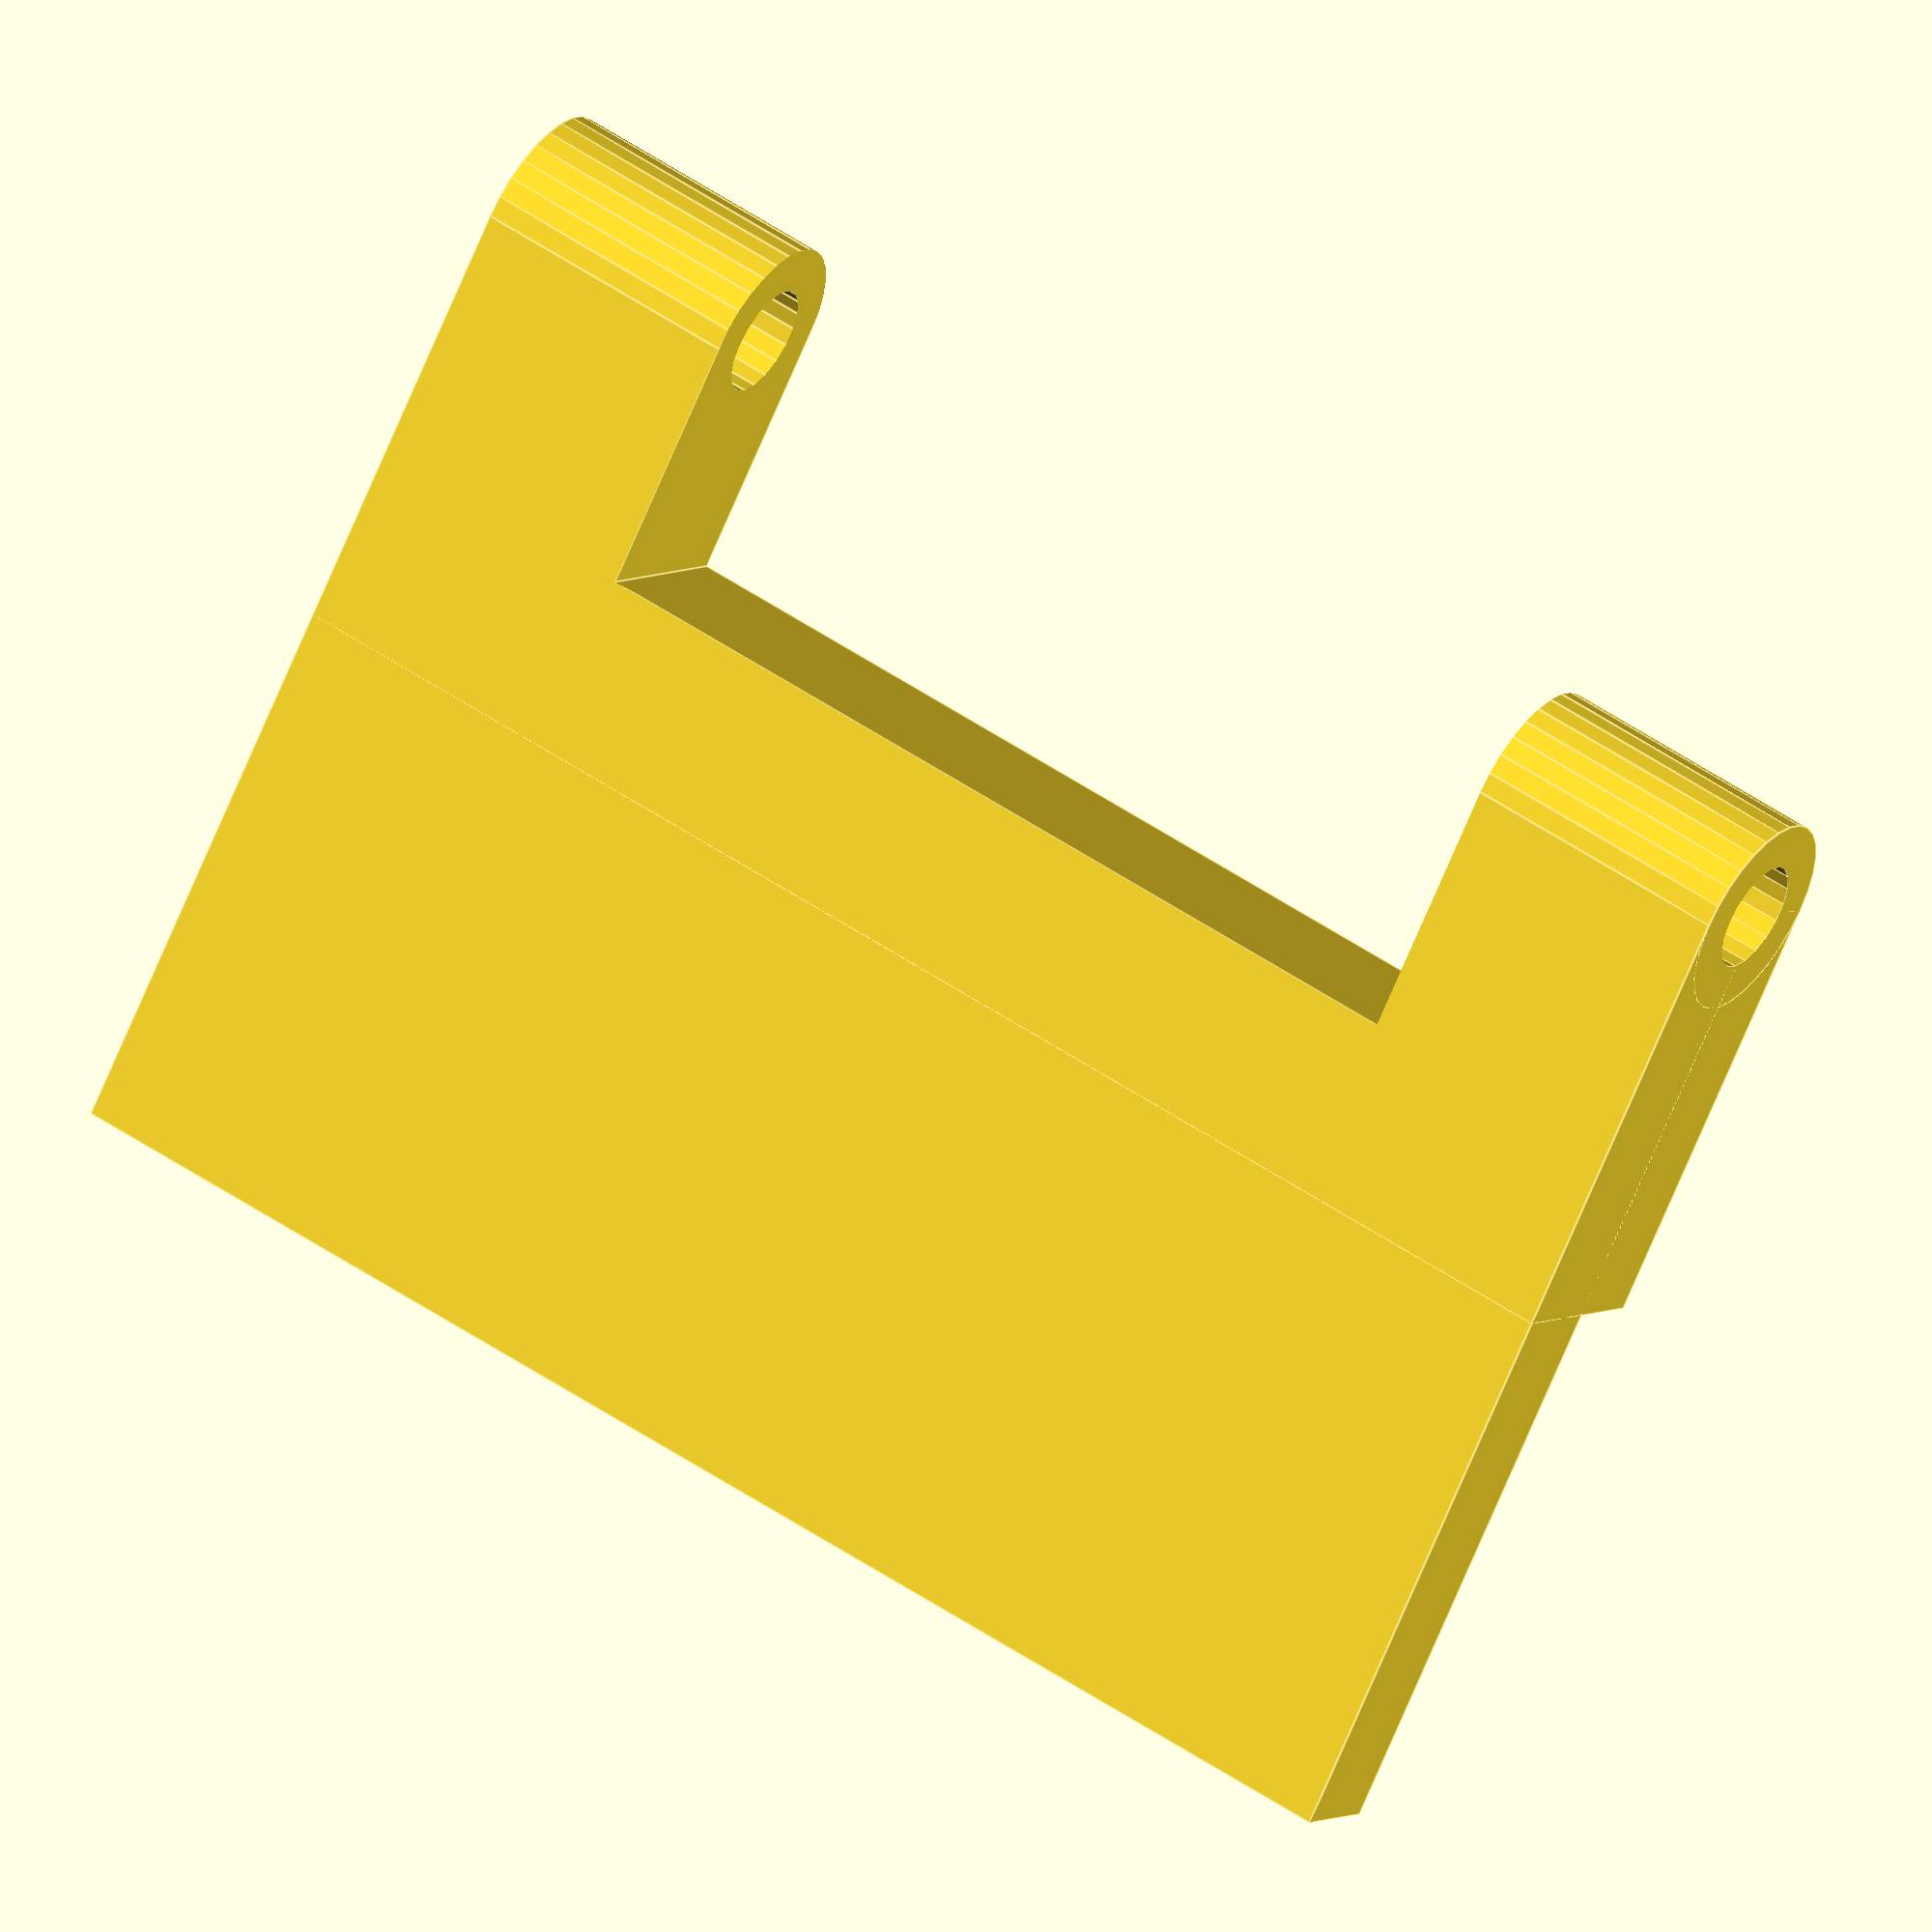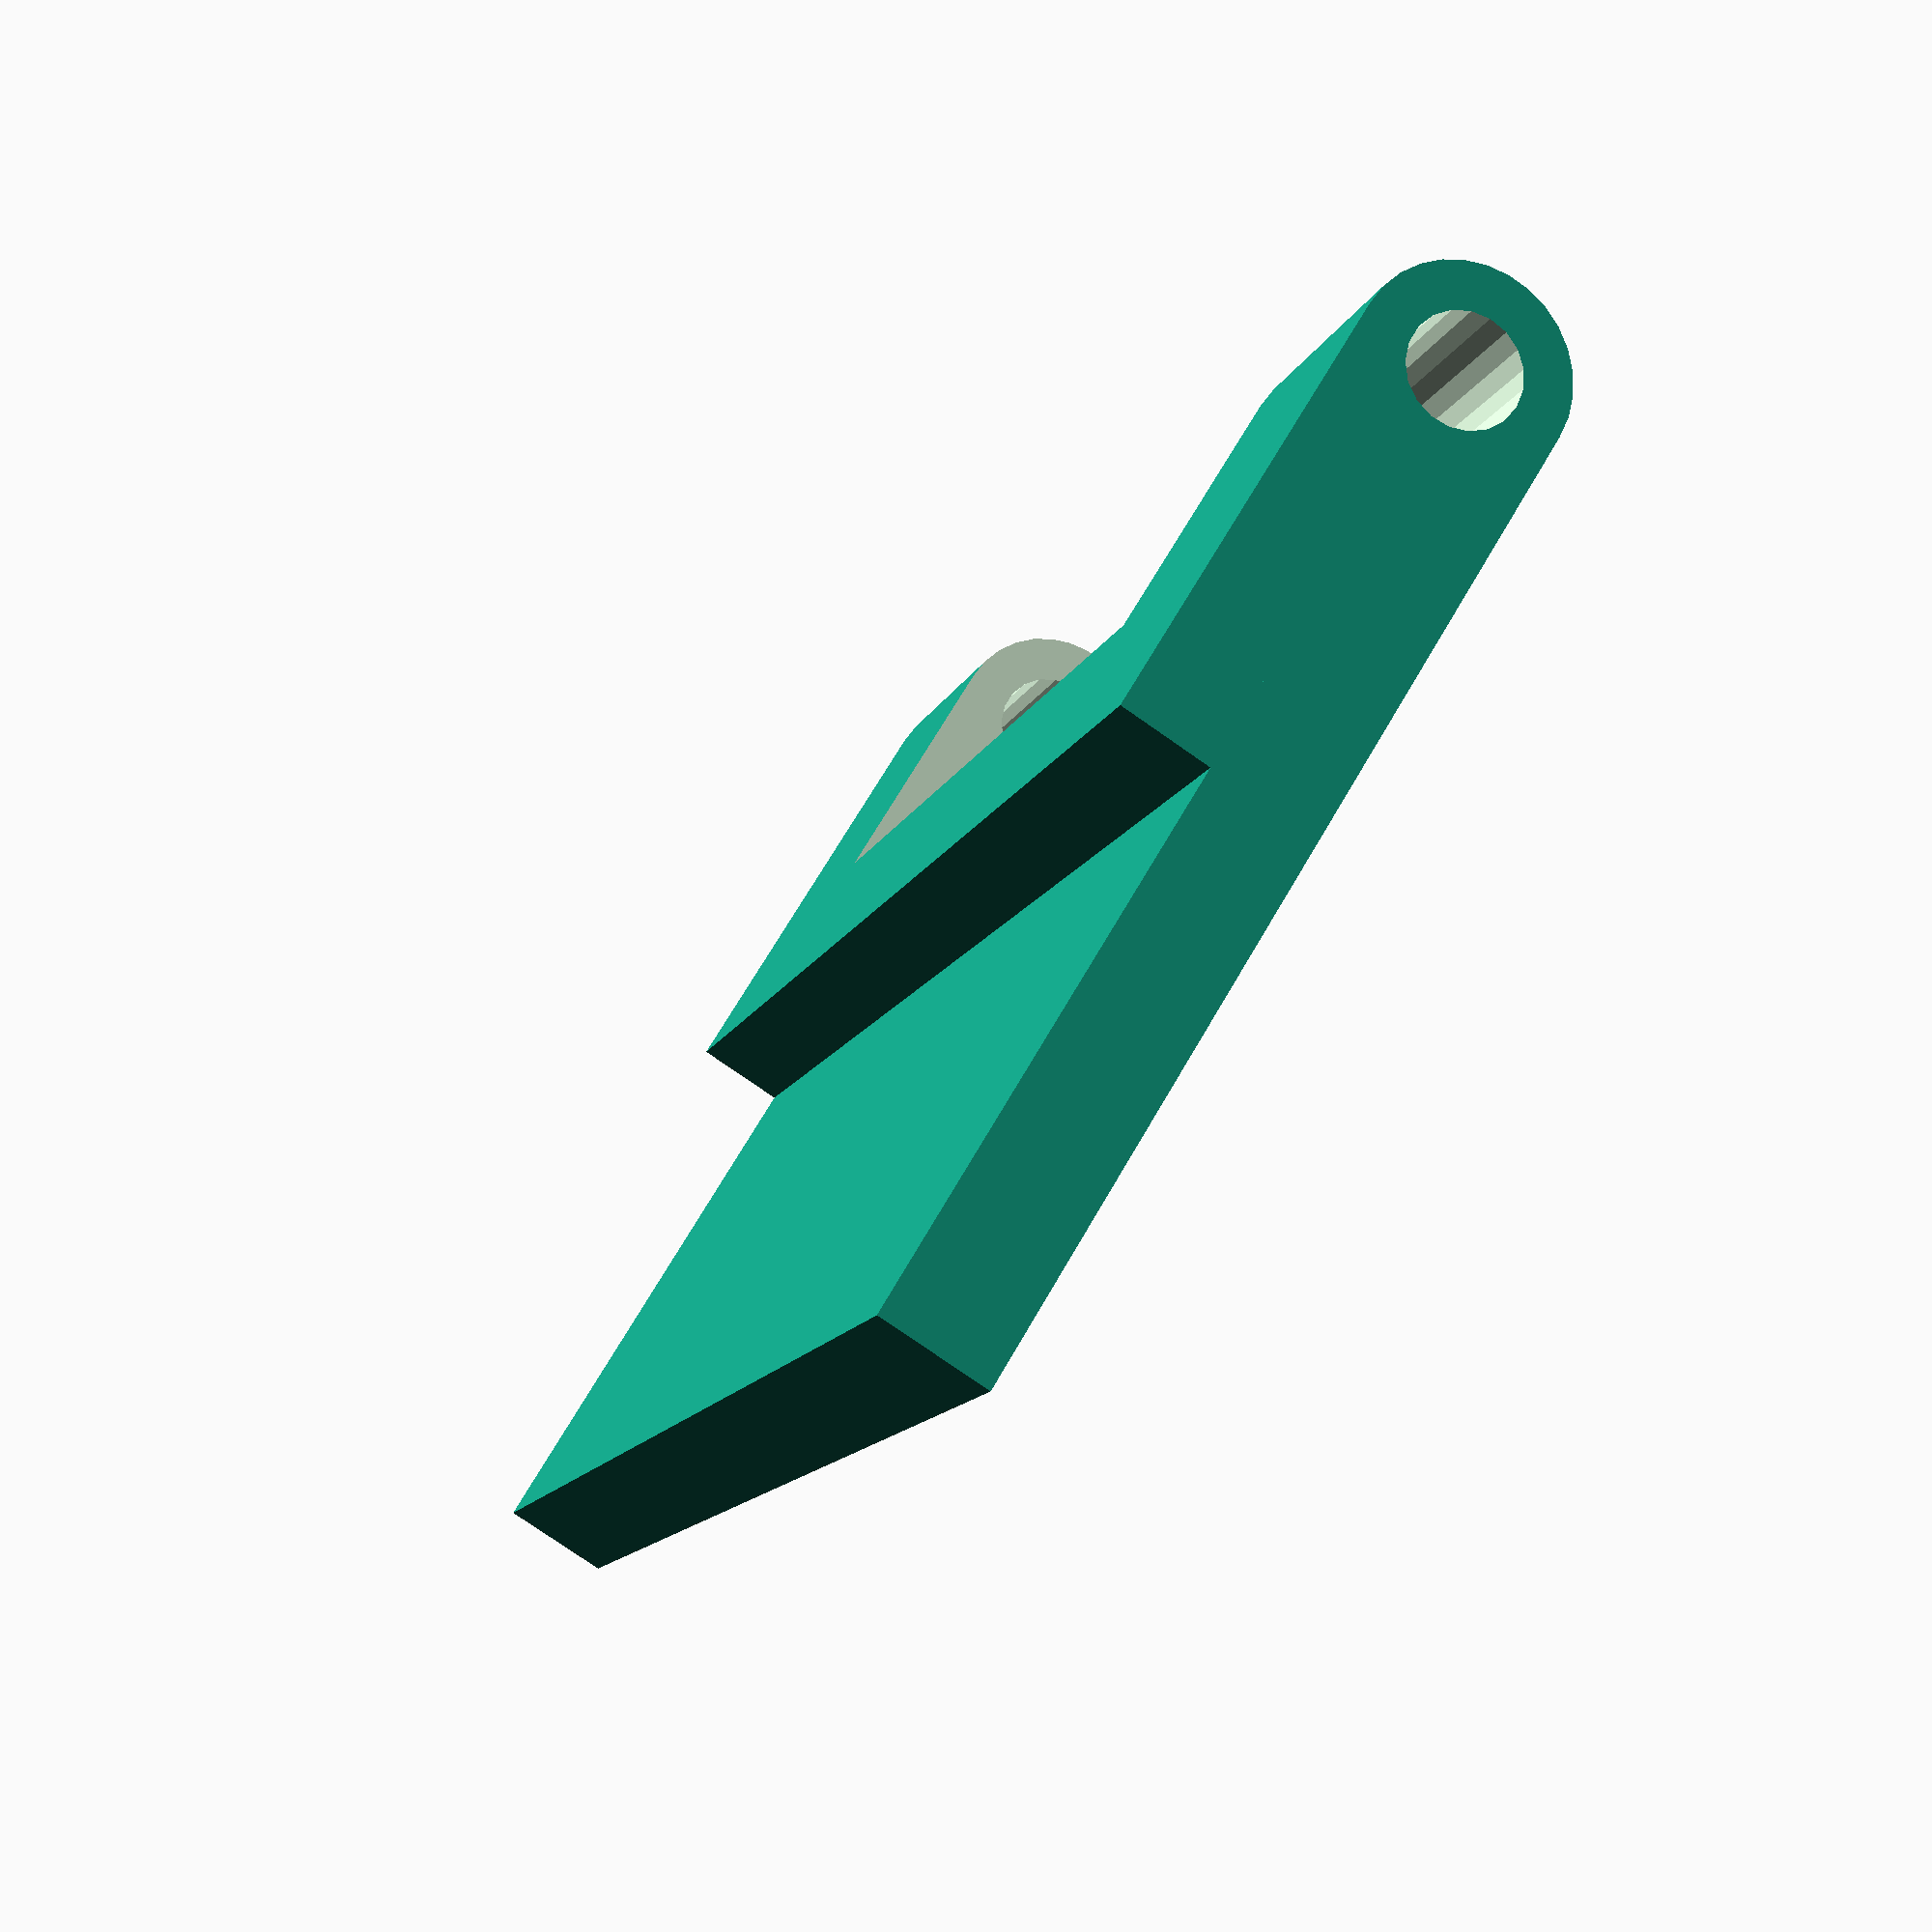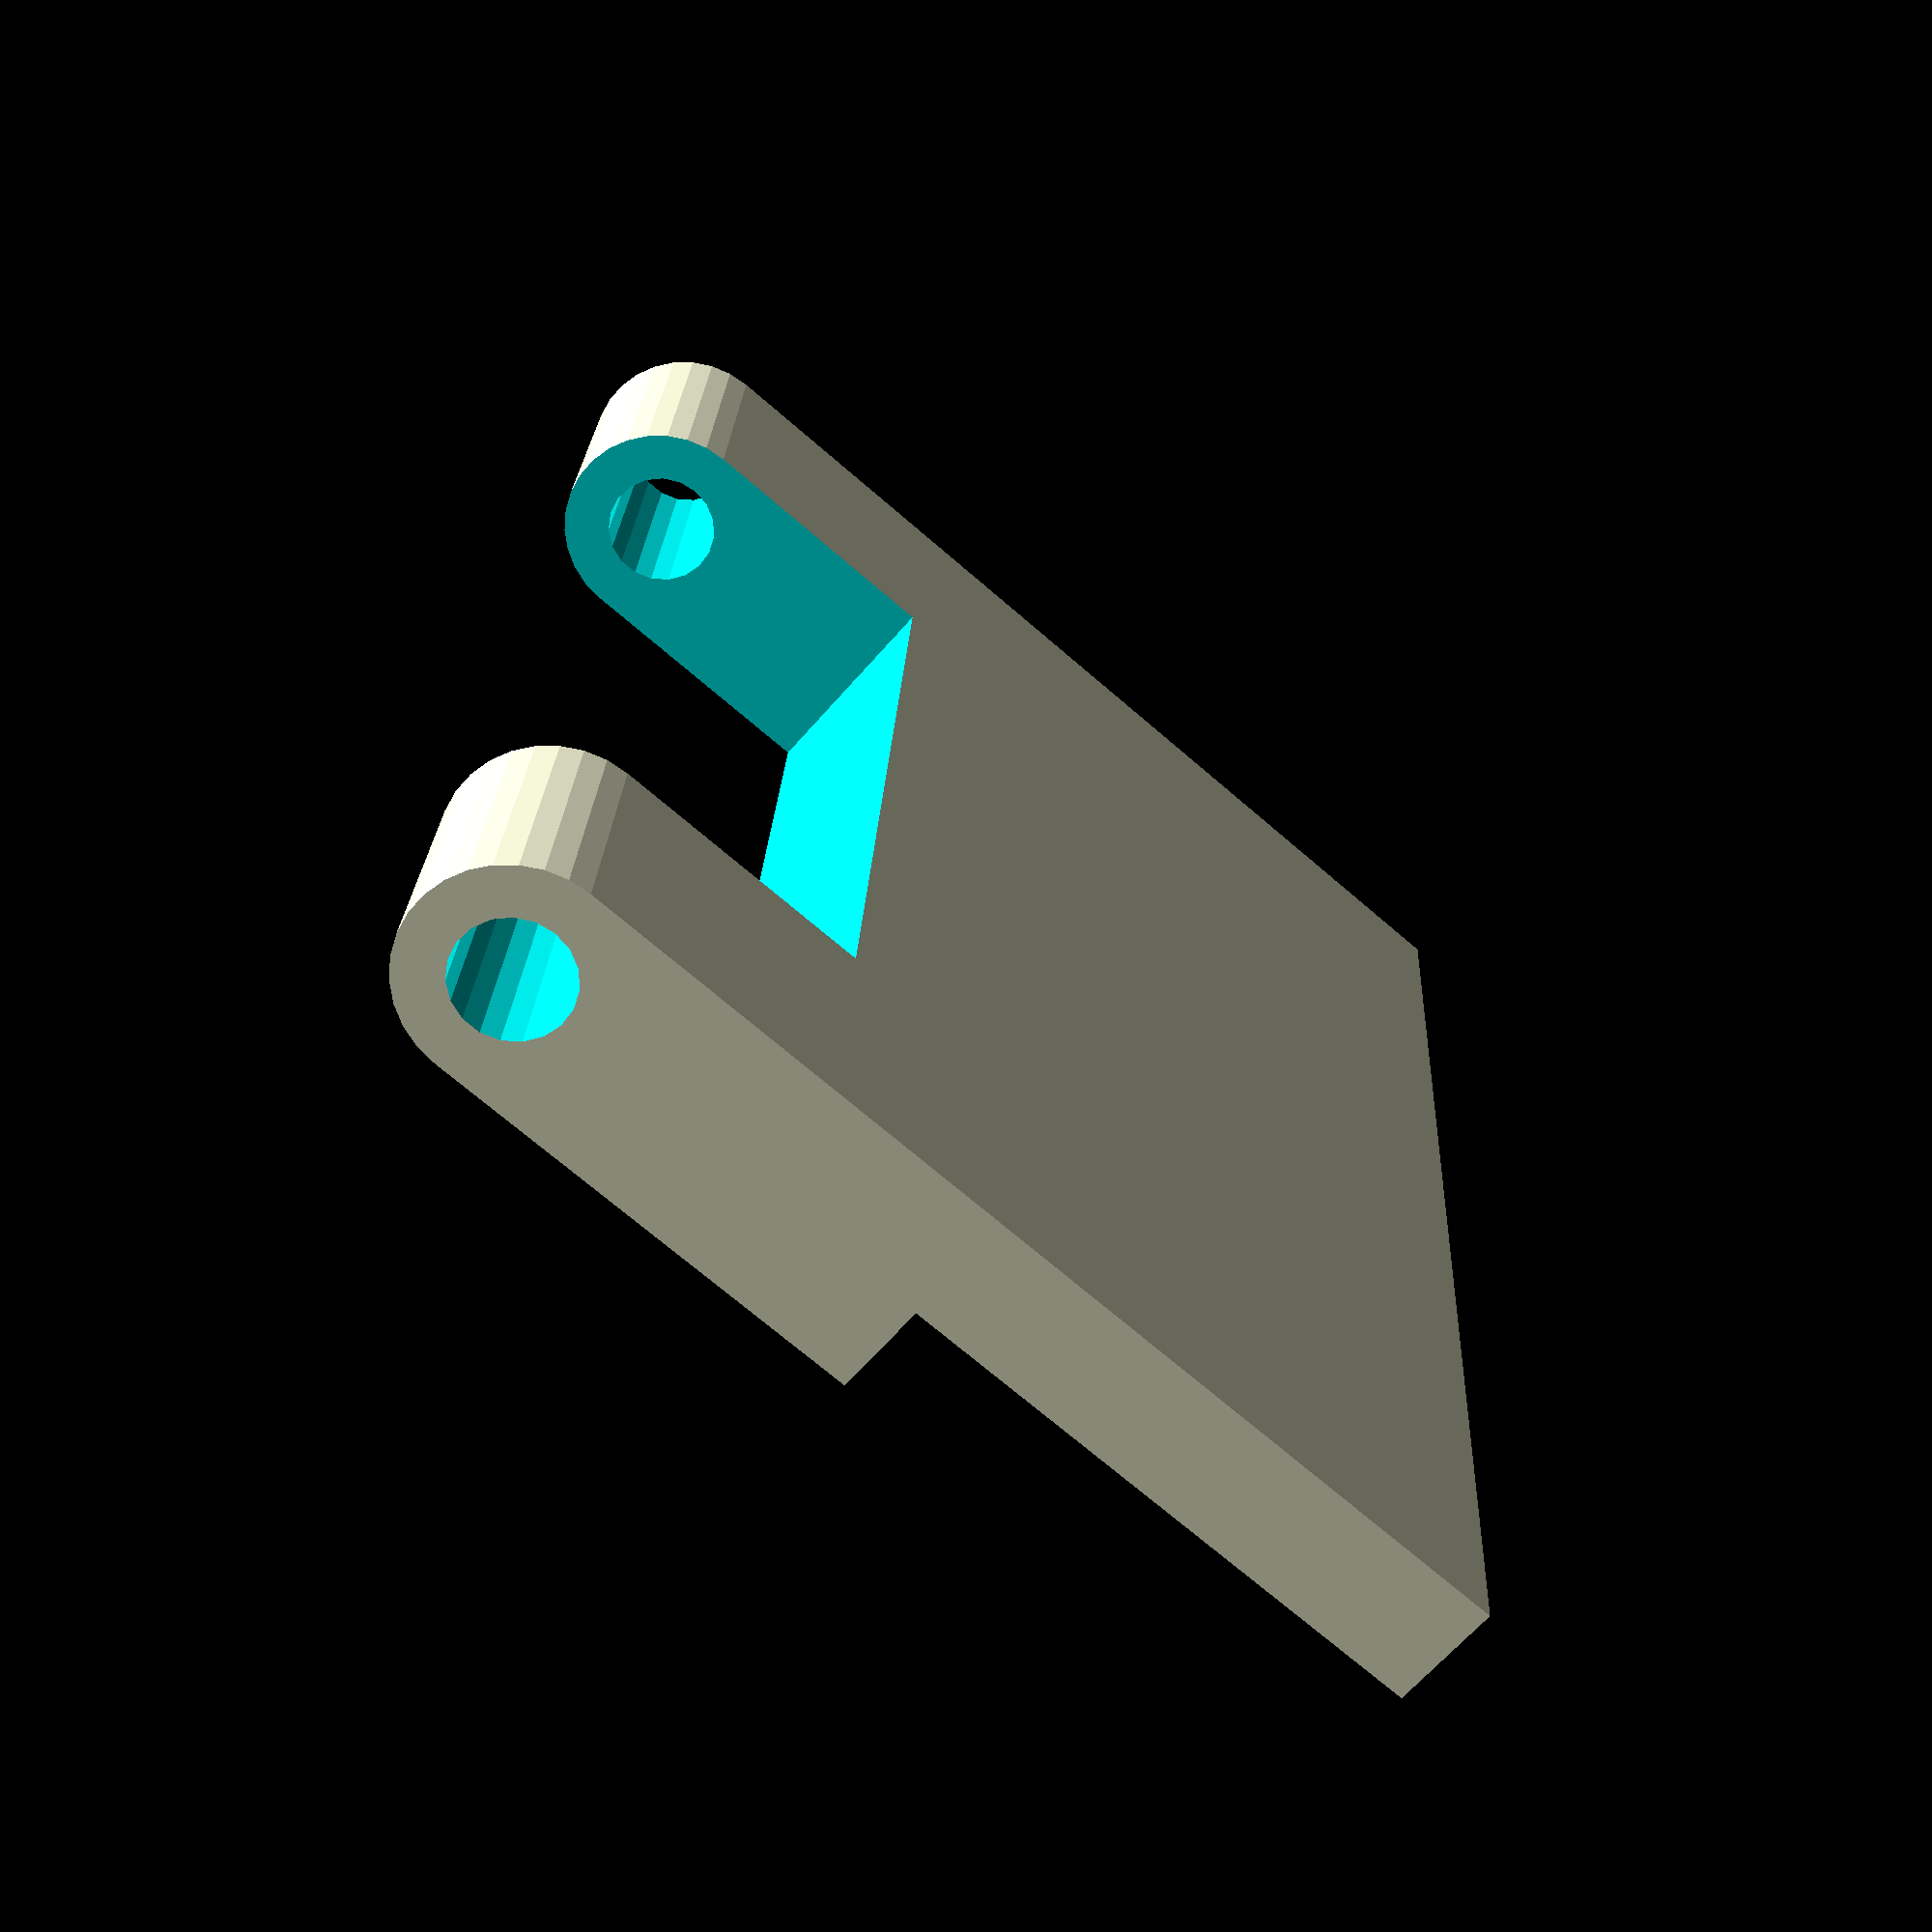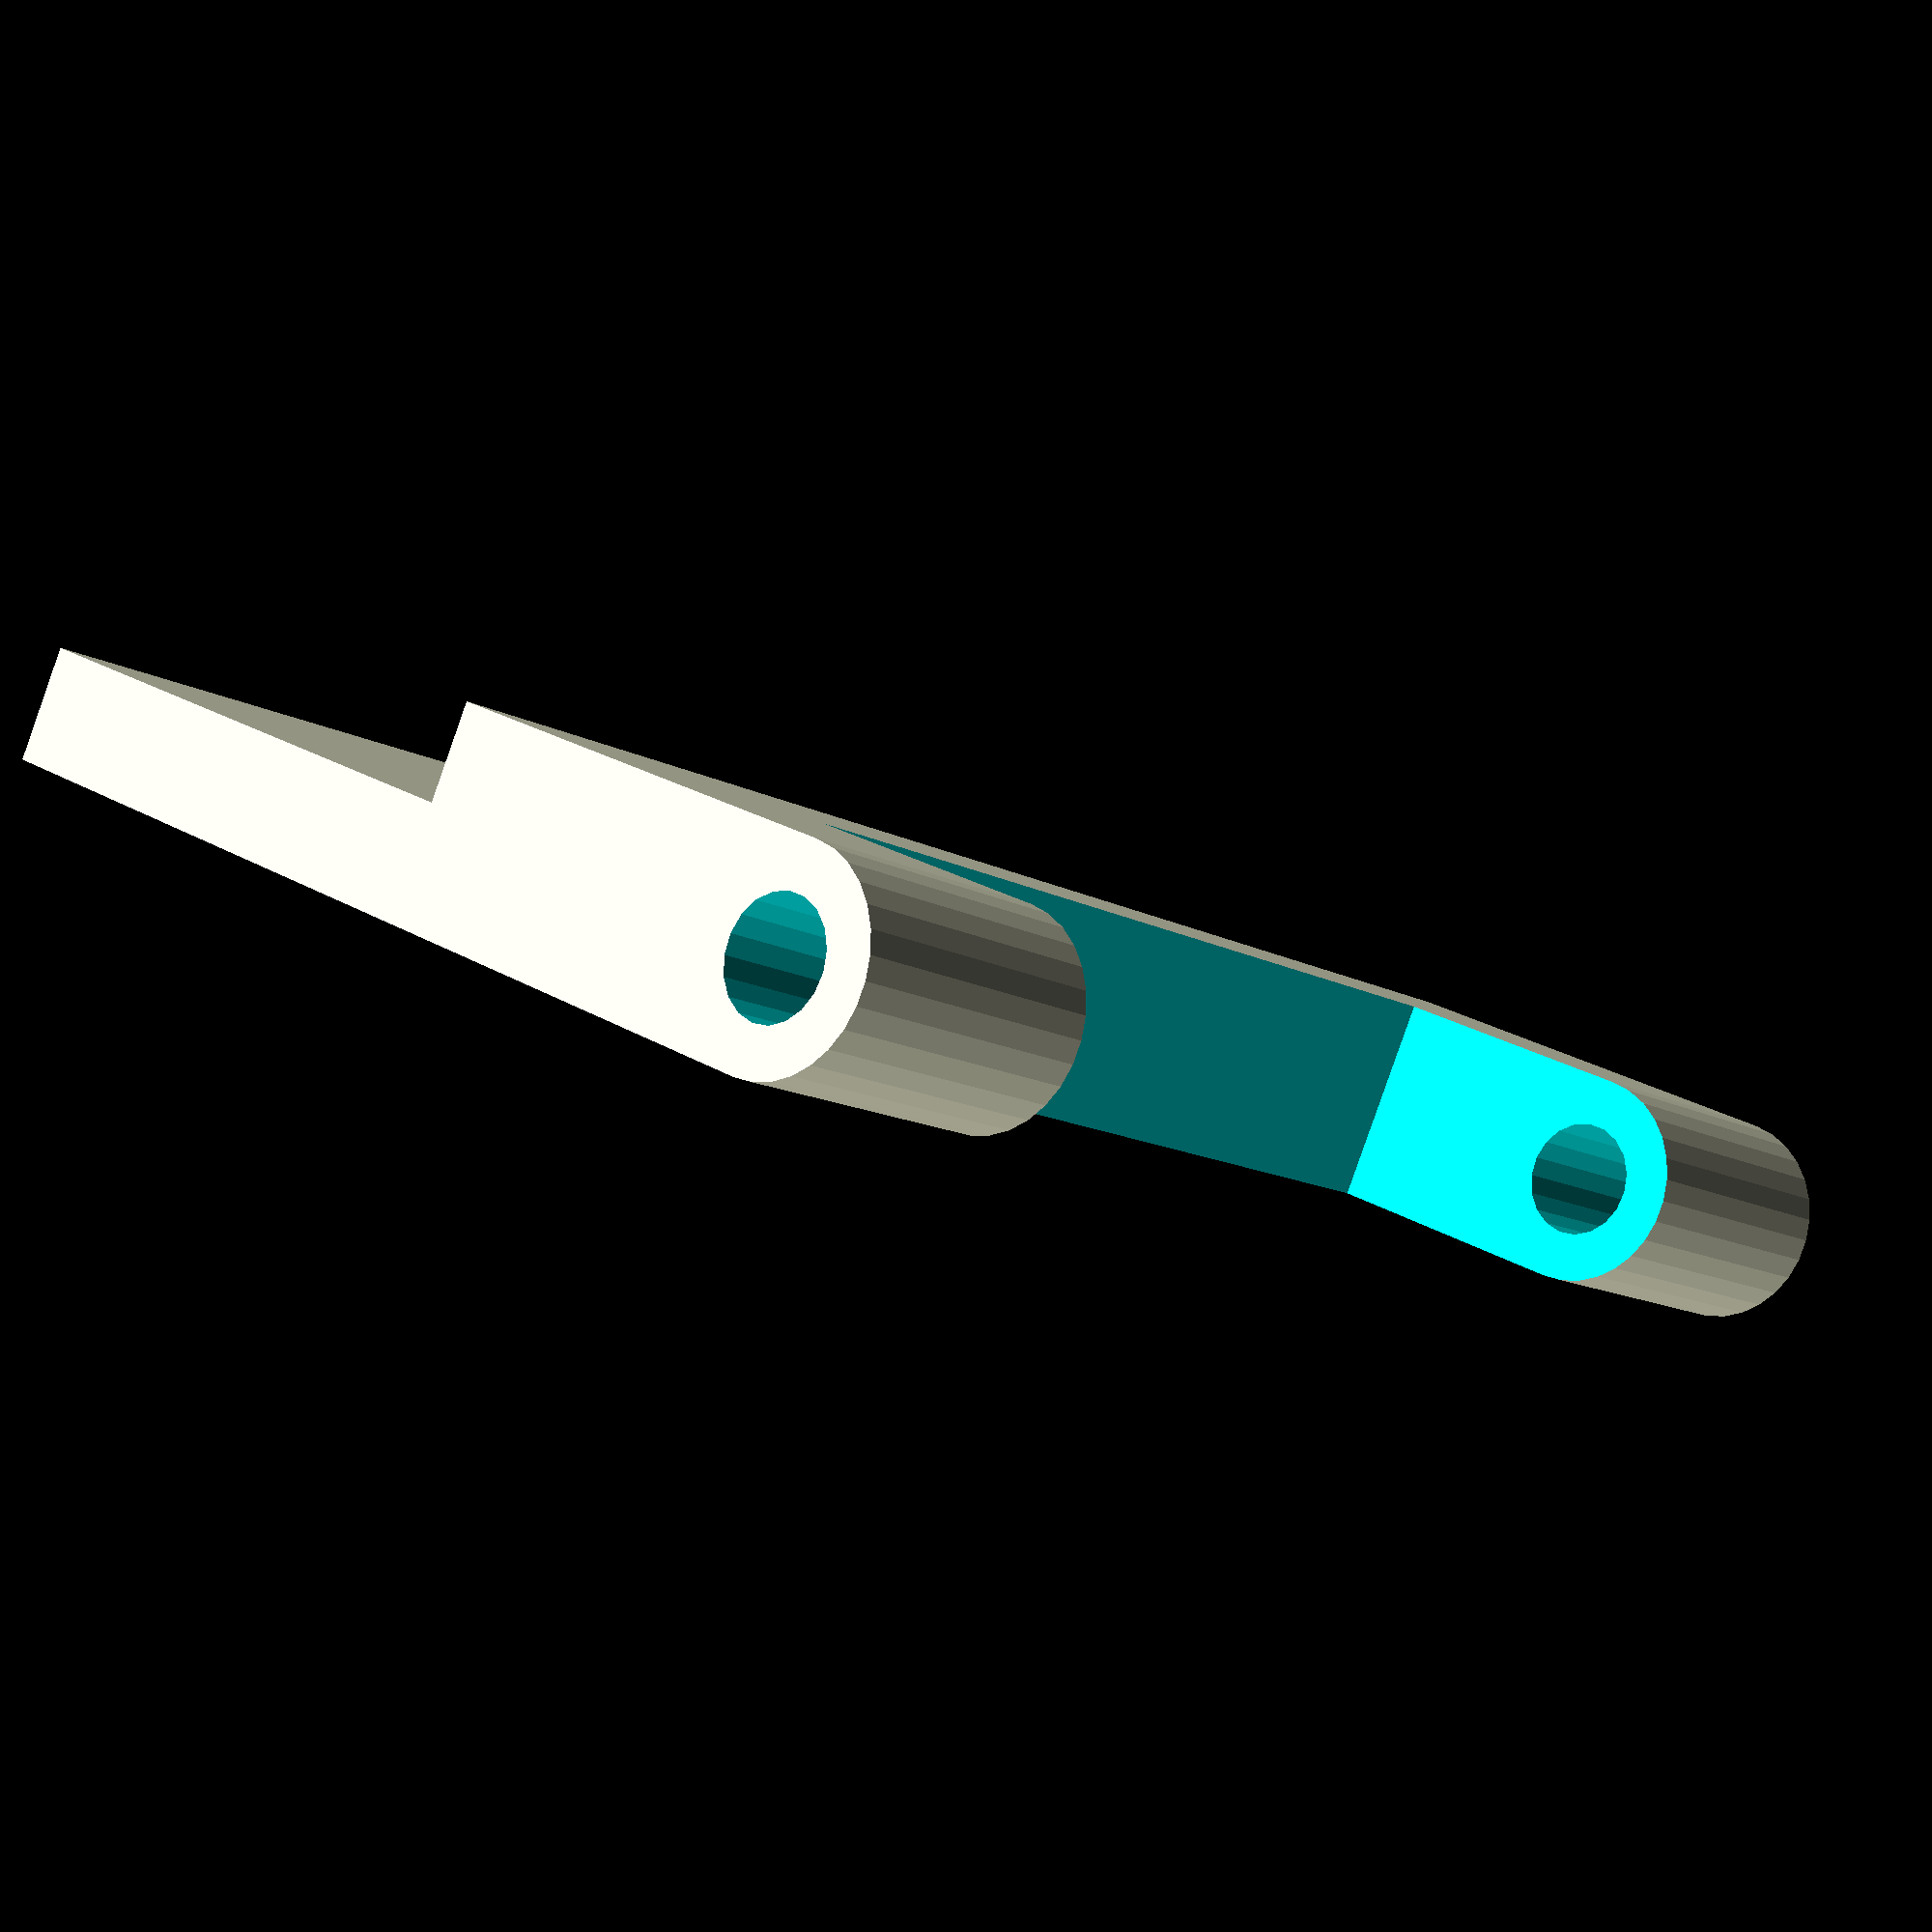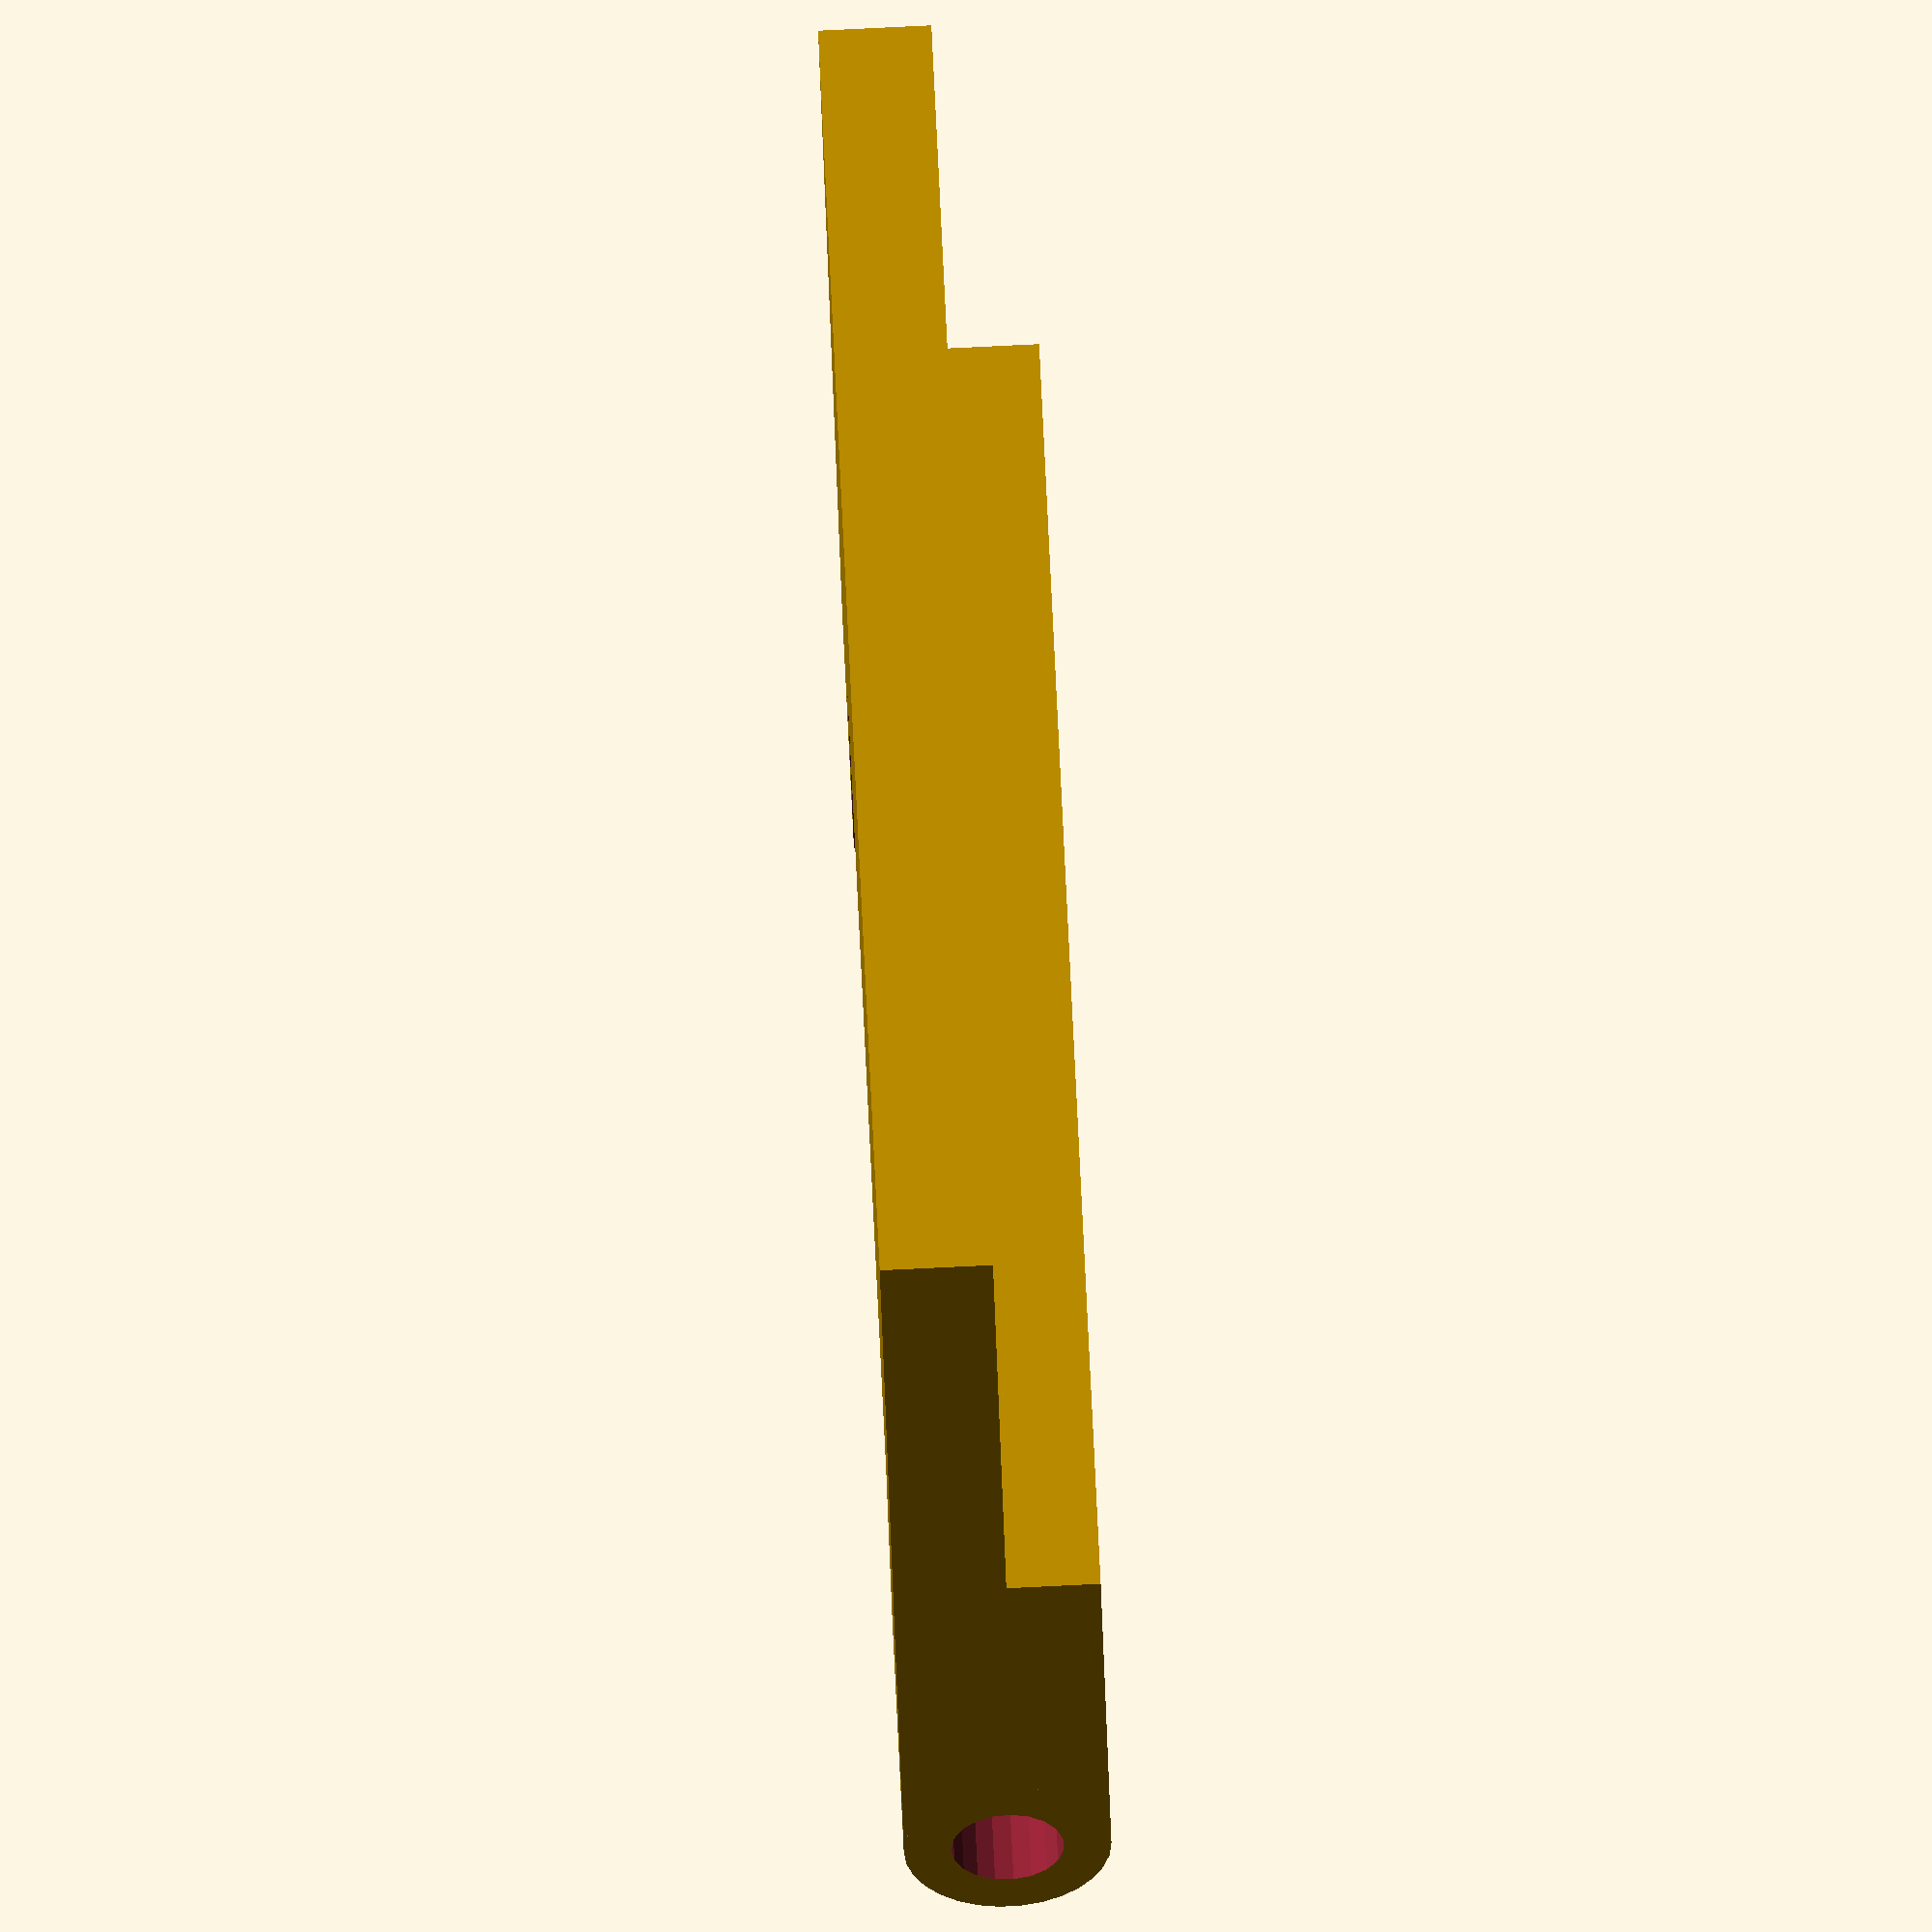
<openscad>
// Side hinge to work with slightly oversized door panels
//
// Copyright (C) 2021  Kevin O'Connor <kevin@koconnor.net>
//
// This file may be distributed under the terms of the GNU GPLv3 license.

screw_dia = 3.0;
pivot_dia = 5.5;
door_width = 40;
door_grip_height = 3;
door_grip_length = 15;
door_rail_length_overlap = 8;
door_hinge_height_offset = 2.5;
door_hinge_length_offset = 12;
hinge_width = 25;
panel_height = 3;
panel_grip_height = 2;
panel_grip_length = 7;
rail_length = 20;
rail_insert_length = 6;
insert_pillar_width = 5;
insert_pillar_height = 5;
screw_head_dia = 5.7;
CUT=.01;
$fs = 0.5;

//
// Hinge attached to door panel
//

module door_hinge() {
    full_length = door_grip_length + door_hinge_length_offset;
    full_height = pivot_dia;
    module grip() {
        // XXX - add corner filet?
        cube([door_width, full_length, door_grip_height]);
    }
    module brace() {
        cube([door_width, door_hinge_length_offset, full_height]);
    }

    module pivot() {
        translate([0, 0, pivot_dia/2])
            rotate([0, 90, 0])
                cylinder(d=pivot_dia, h=door_width);
    }
    module screwcut() {
        translate([-CUT, 0, pivot_dia/2])
            rotate([0, 90, 0])
                cylinder(d=screw_dia, h=door_width+2*CUT);
    }

    module hingecut() {
        brace_length_remaining = 5;
        x_offset = (door_width - hinge_width)/2;
        y = pivot_dia/2 + door_hinge_length_offset - brace_length_remaining;
        translate([x_offset, -(pivot_dia/2)-CUT, -CUT])
            cube([hinge_width, y+2*CUT, full_height+2*CUT]);
    }

    difference() {
        union() {
            grip();
            brace();
            pivot();
        }
        screwcut();
        hingecut();
    }
}

//
// Hinge attached to 2020 frame
//

module frame_hinge() {
    full_width = hinge_width - .5;
    beam_length_offset = (rail_length - rail_insert_length)/2;
    base_length = (door_hinge_height_offset + beam_length_offset
                   + rail_insert_length);
    base_height = panel_grip_height + panel_height;
    full_length = base_length + panel_grip_length;
    module panel_grip() {
        cube([full_width, full_length, panel_grip_height]);
    }
    module base() {
        cube([full_width, base_length, base_height]);
    }
    module rail_guide_pillars() {
        pillar_y = base_length - rail_insert_length;
        pillar_x = 0;
        height = panel_grip_height + panel_height + insert_pillar_height;
        translate([pillar_x, pillar_y, 0])
            cube([insert_pillar_width, rail_insert_length, height]);
        pillar_x2 = full_width - insert_pillar_width;
        translate([pillar_x2, pillar_y, 0])
            cube([insert_pillar_width, rail_insert_length, height]);
    }

    pivot_y = -(pivot_dia/2);
    pivot_rail_overlap = door_rail_length_overlap + door_hinge_length_offset;
    pivot_z = rail_length - pivot_rail_overlap + base_height;
    module pivot() {
        module main() {
            translate([0, pivot_y, pivot_z])
                rotate([0, 90, 0])
                    cylinder(d=pivot_dia, h=full_width);
        }
        extra_base_length = 2;
        hull() {
            main();
            translate([0, -extra_base_length, 0])
                cube([full_width, extra_base_length+CUT, base_height]);
        }
    }
    module pivotcut() {
        translate([-CUT, pivot_y, pivot_z])
            rotate([0, 90, 0])
                cylinder(d=screw_dia, h=full_width+2*CUT);
    }
    module screwcut() {
        x = full_width / 2;
        y = base_length - rail_insert_length/2;
        top_seal_height = panel_grip_height + panel_height;
        translate([x, y, -CUT])
            cylinder(d=screw_dia, h=top_seal_height+2*CUT);
        bury = 3;
        translate([x, y, -CUT])
            cylinder(d=screw_head_dia, h=bury+CUT);
        translate([x, y, bury-CUT])
            cylinder(d1=screw_head_dia, d2=screw_dia, h=1.5+CUT);
    }

    difference() {
        union() {
            panel_grip();
            base();
            rail_guide_pillars();
            pivot();
        }
        pivotcut();
        screwcut();
    }
}

//
// Object selection
//

door_hinge();
//frame_hinge();

</openscad>
<views>
elev=175.1 azim=334.1 roll=333.7 proj=o view=edges
elev=257.7 azim=60.3 roll=124.9 proj=p view=wireframe
elev=64.9 azim=266.7 roll=139.1 proj=p view=wireframe
elev=266.8 azim=132.1 roll=199.4 proj=p view=solid
elev=94.7 azim=210.1 roll=272.7 proj=o view=wireframe
</views>
